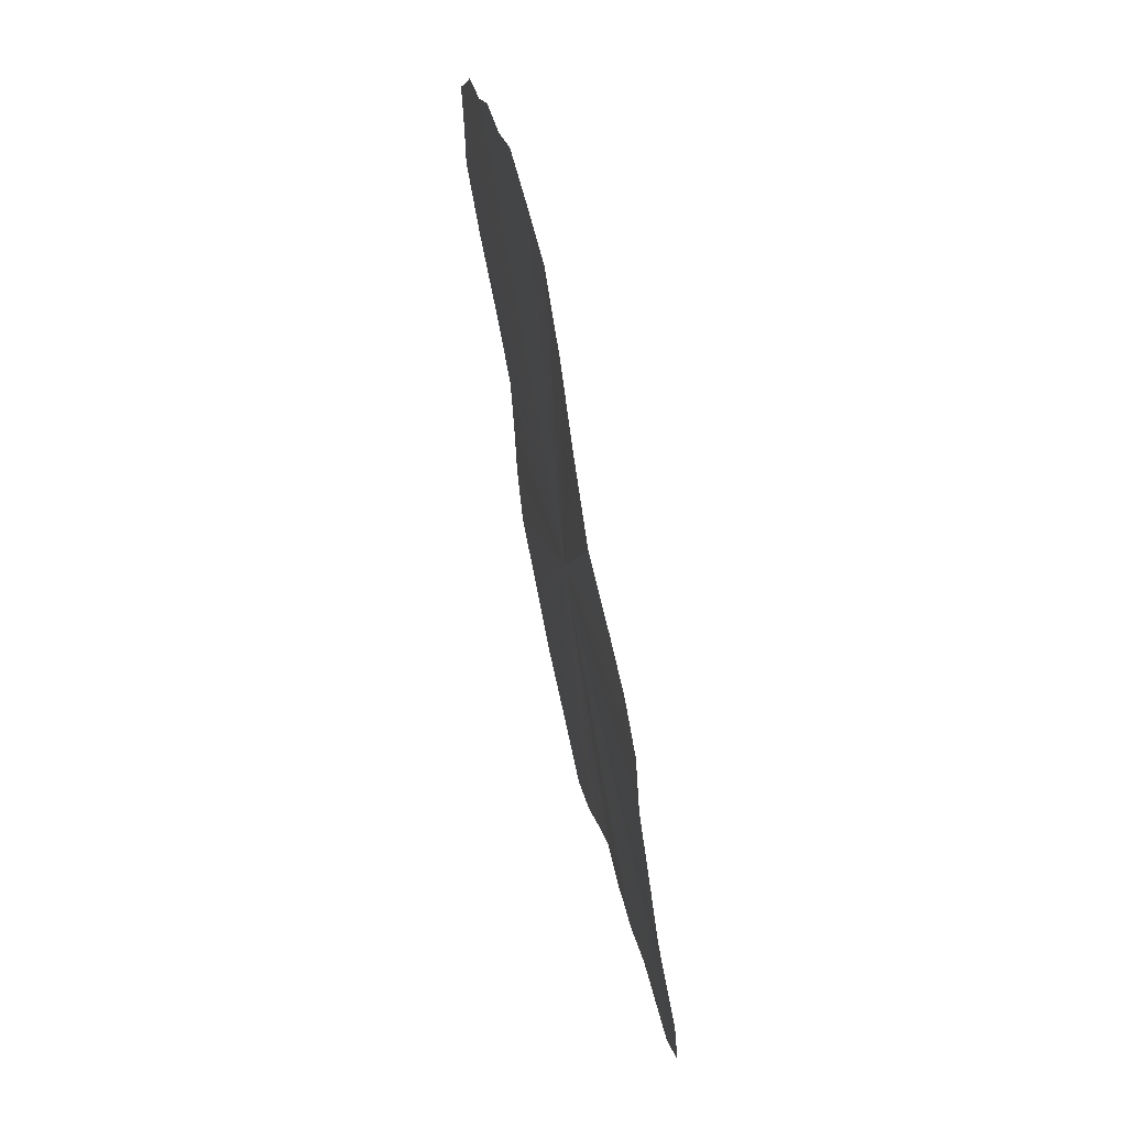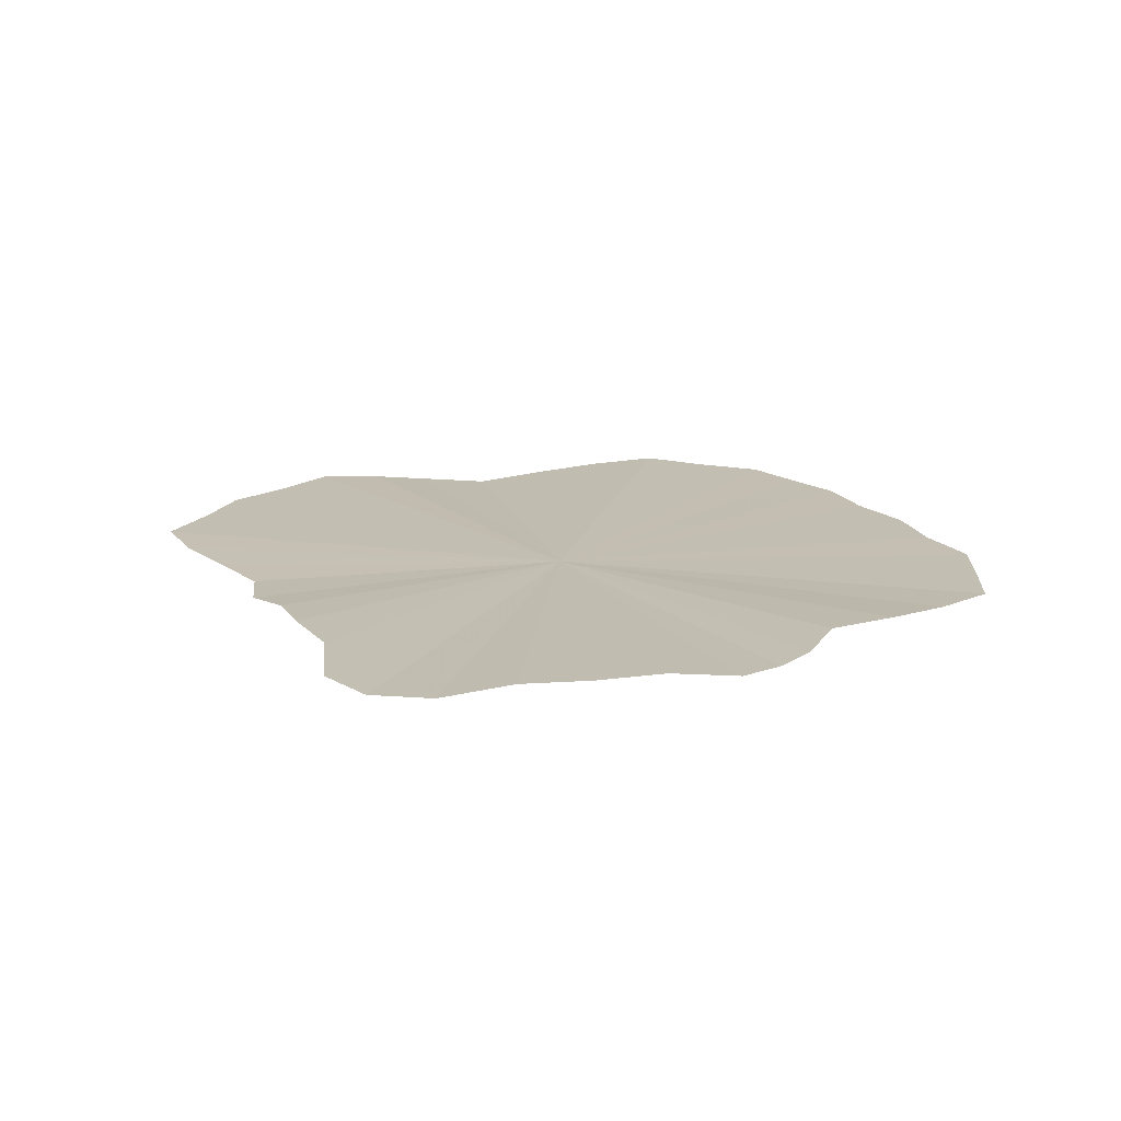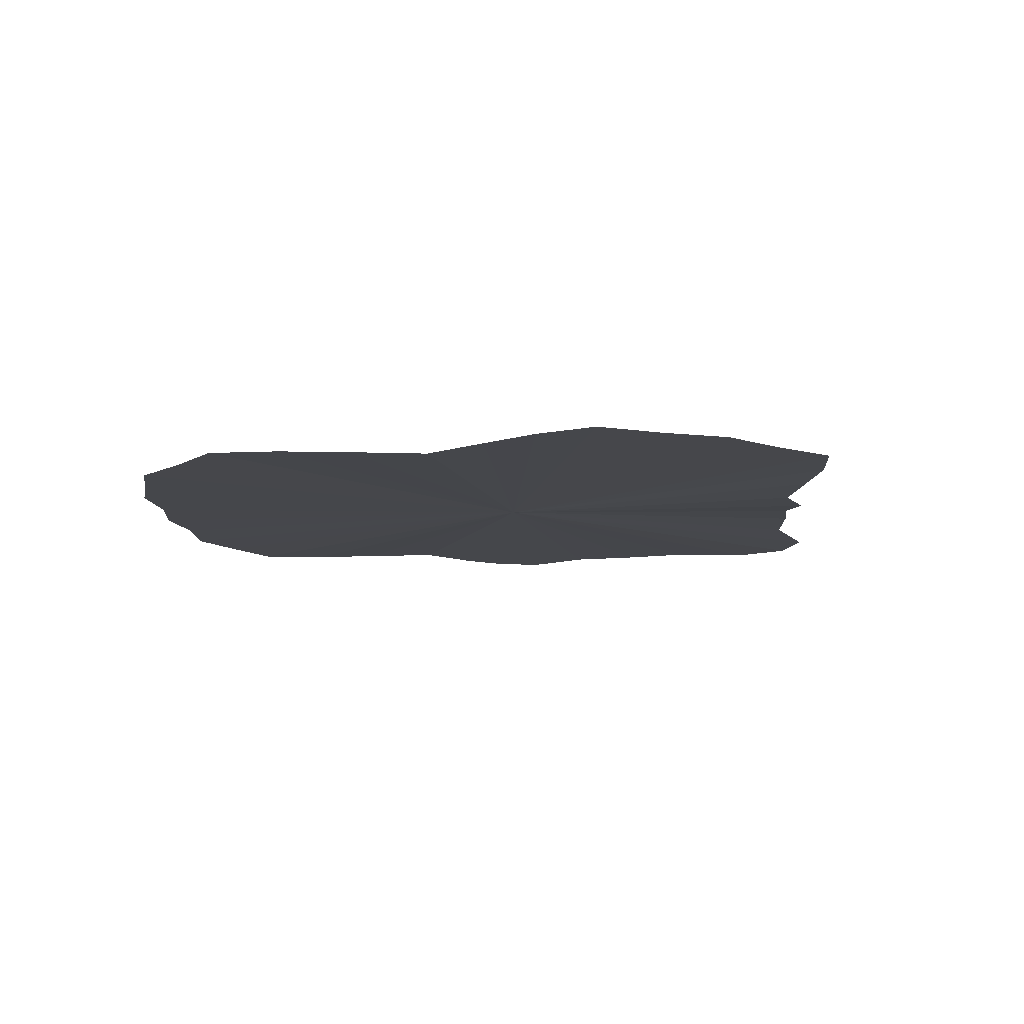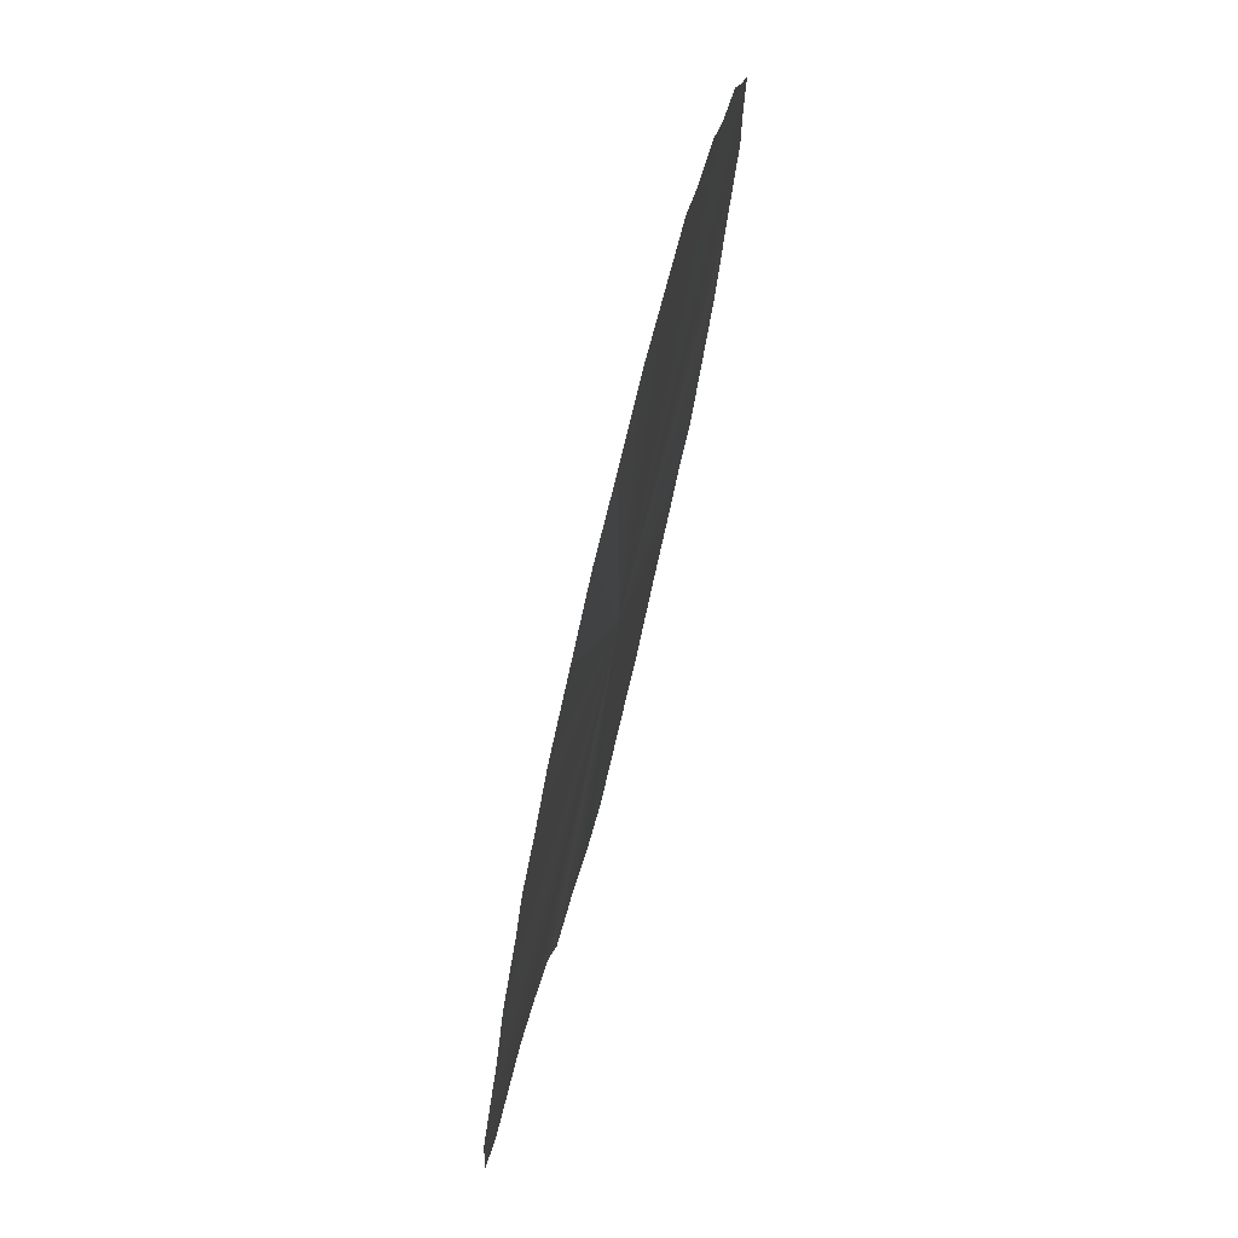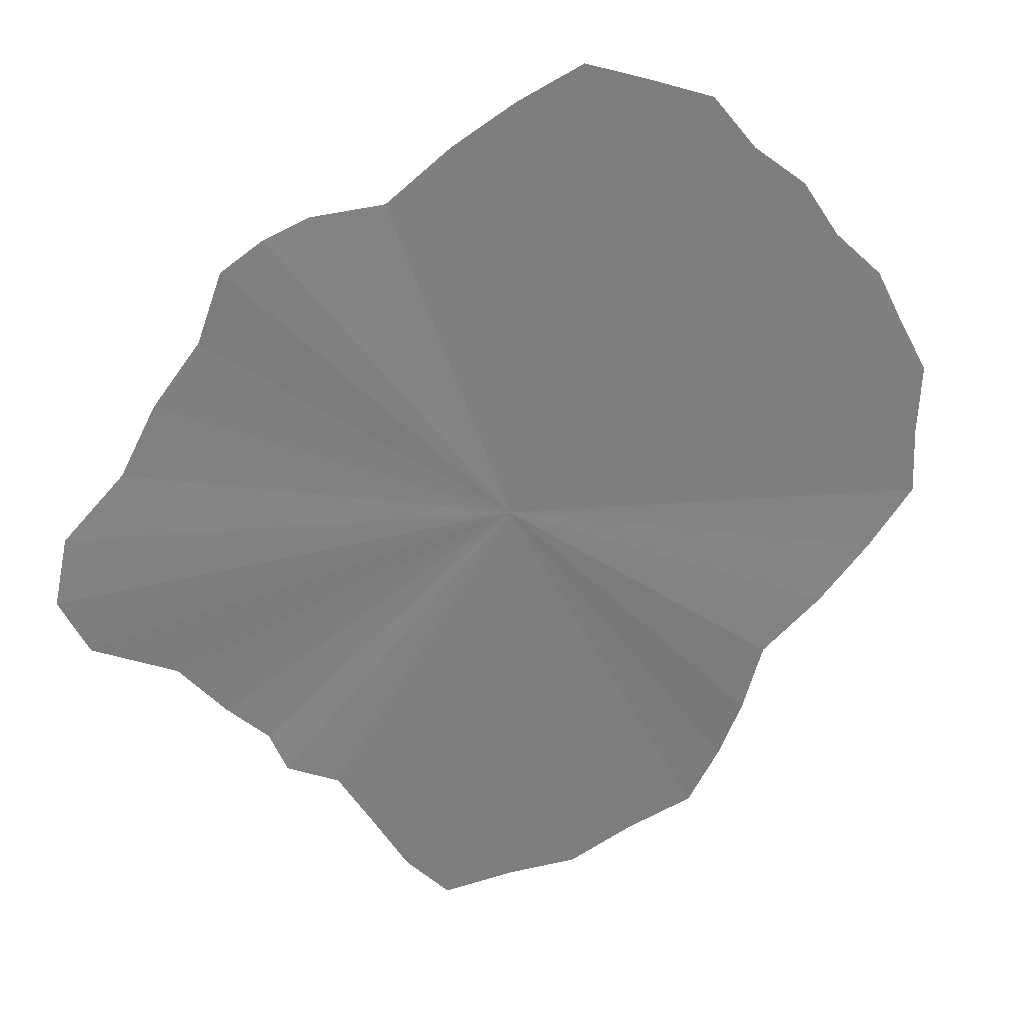
<metadata>
{"format":"obj","ext":"obj","renderer":"f3d","projection":"perspective","resolution":1024,"background":"white","views":[{"elev":69.6,"azim":77.9,"up":"+Y"},{"elev":17.3,"azim":113.4,"up":"+Z"},{"elev":-10.8,"azim":-37.2,"up":"+Z"},{"elev":76.9,"azim":103.4,"up":"+Y"},{"elev":31.1,"azim":158.6,"up":"+Y"}]}
</metadata>
<code>
v -10.66 8.386 0.1634
v -10.82 8.616 0.1656
v -10.94 8.79 0.1637
v -11.16 8.818 0.1693
v -11.4 8.974 0.1603
v -11.66 8.979 0.1564
v -11.87 8.82 0.1574
v -12.05 8.617 0.1577
v -12.2 8.408 0.1568
v -12.26 8.155 0.1564
v -12.17 7.907 0.153
v -11.94 7.713 0.145
v -11.85 7.474 0.153
v -11.66 7.33 0.1564
v -11.39 7.288 0.1564
v -11.17 7.382 0.1549
v -11.03 7.628 0.1514
v -10.9 7.765 0.1578
v -10.73 7.956 0.1594
v -10.52 8.155 0.1565
v -11.39 8.155 0.1564
v -10.73 8.508 0.1656
v -10.86 8.743 0.1635
v -11.03 8.817 0.1667
v -11.28 8.905 0.1663
v -11.53 9.028 0.1565
v -11.78 8.93 0.1568
v -11.97 8.733 0.1577
v -12.14 8.52 0.1574
v -12.26 8.293 0.1564
v -12.26 8.017 0.1564
v -12.06 7.805 0.1477
v -11.9 7.581 0.1477
v -11.79 7.367 0.1564
v -11.53 7.281 0.1564
v -11.25 7.282 0.1564
v -11.1 7.5 0.1526
v -10.93 7.684 0.1535
v -10.82 7.845 0.1602
v -10.58 8.042 0.1575
v -10.55 8.28 0.159
f 21 1 22
f 22 2 21
f 21 2 23
f 23 3 21
f 21 3 24
f 24 4 21
f 21 4 25
f 25 5 21
f 21 5 26
f 26 6 21
f 21 6 27
f 27 7 21
f 21 7 28
f 28 8 21
f 21 8 29
f 29 9 21
f 21 9 30
f 30 10 21
f 21 10 31
f 31 11 21
f 21 11 32
f 32 12 21
f 21 12 33
f 33 13 21
f 21 13 34
f 34 14 21
f 21 14 35
f 35 15 21
f 21 15 36
f 36 16 21
f 21 16 37
f 37 17 21
f 21 17 38
f 38 18 21
f 21 18 39
f 39 19 21
f 21 19 40
f 40 20 21
f 21 20 41
f 41 1 21

</code>
